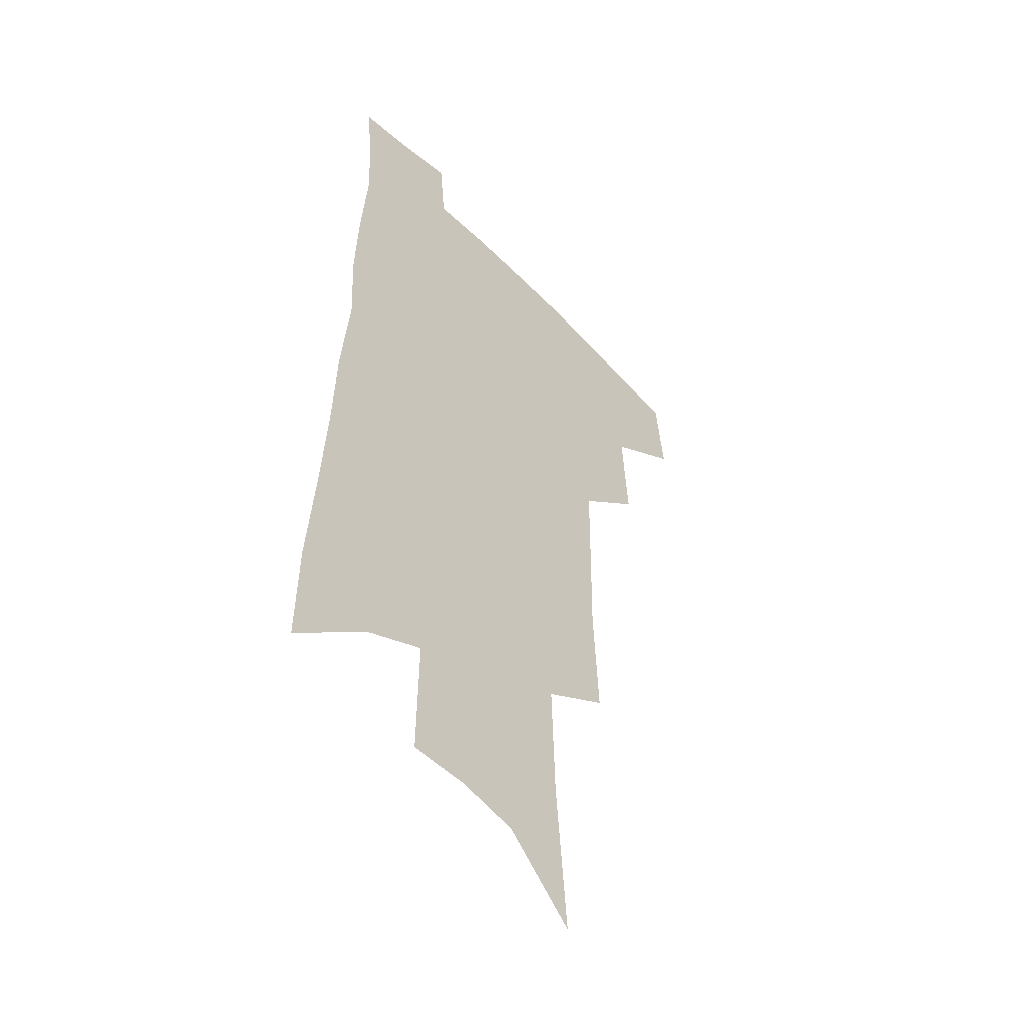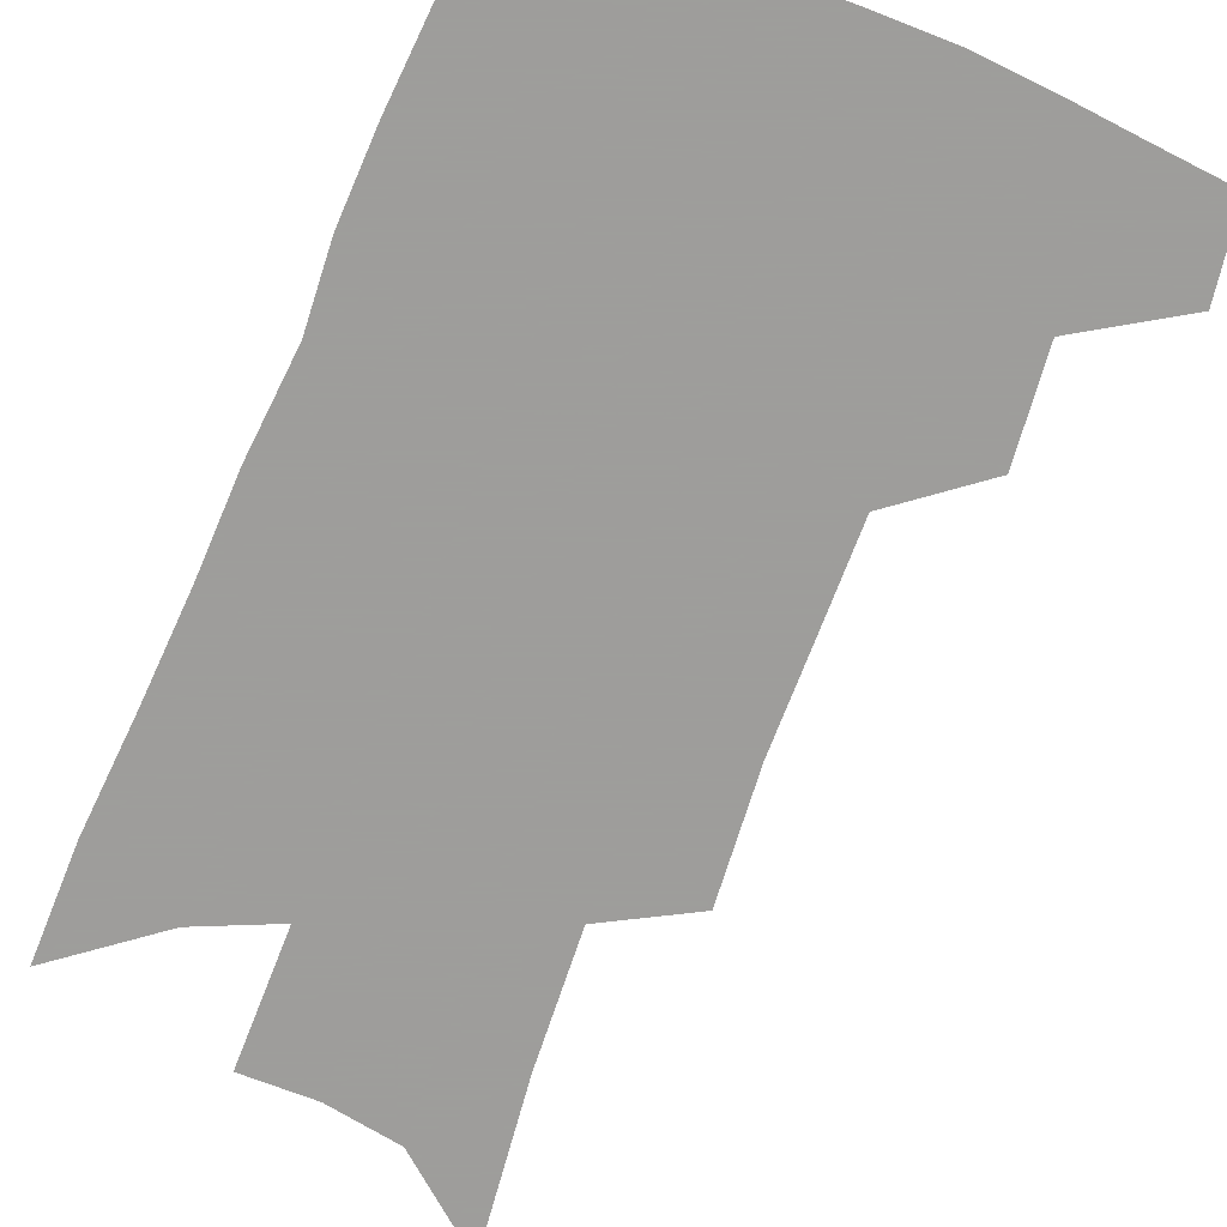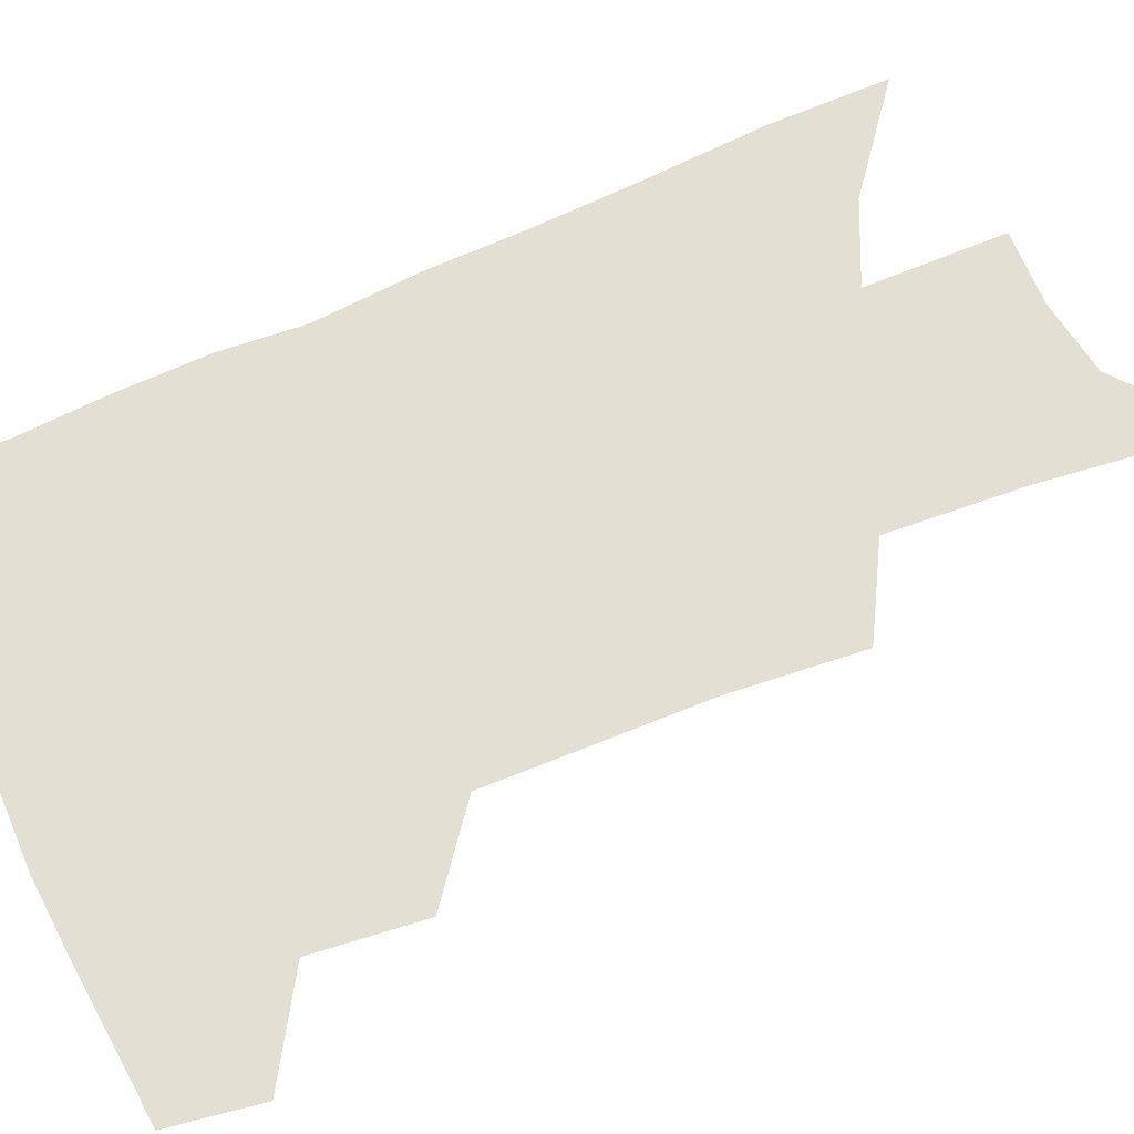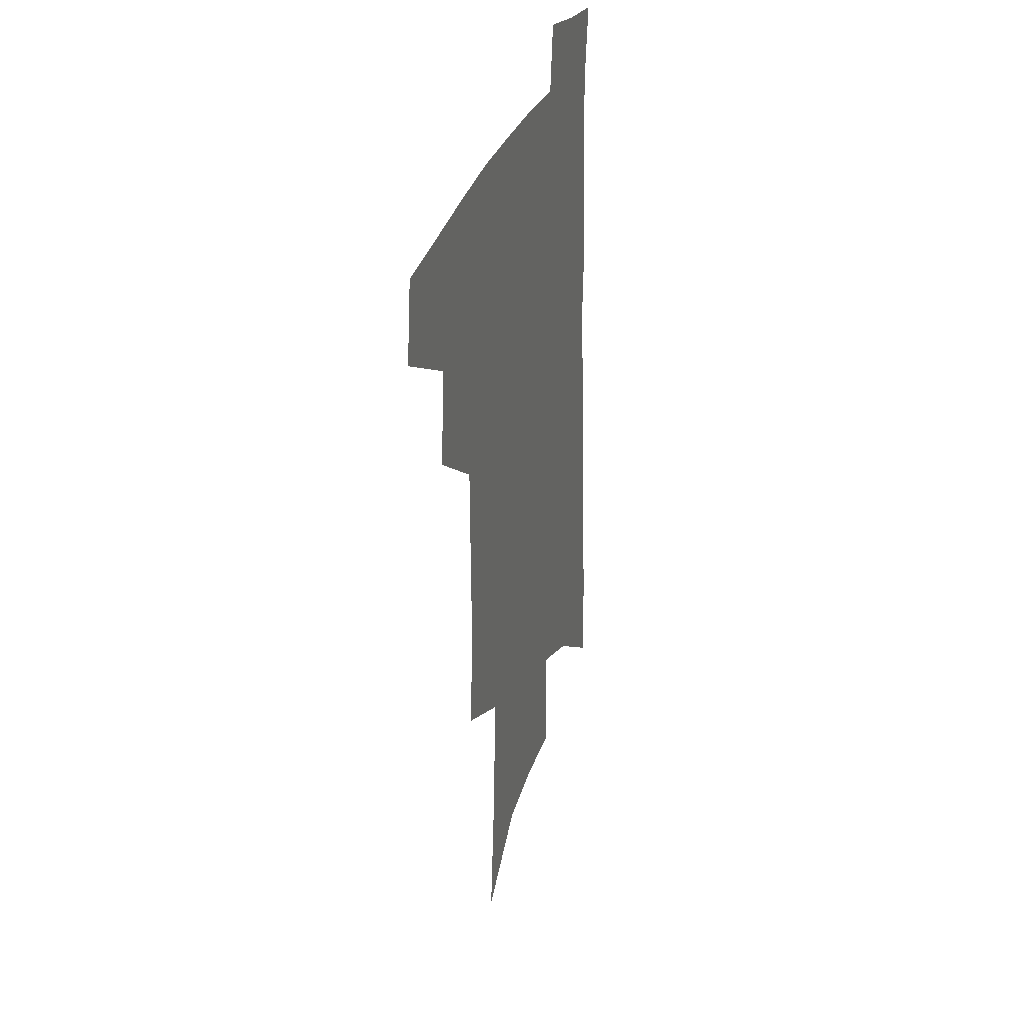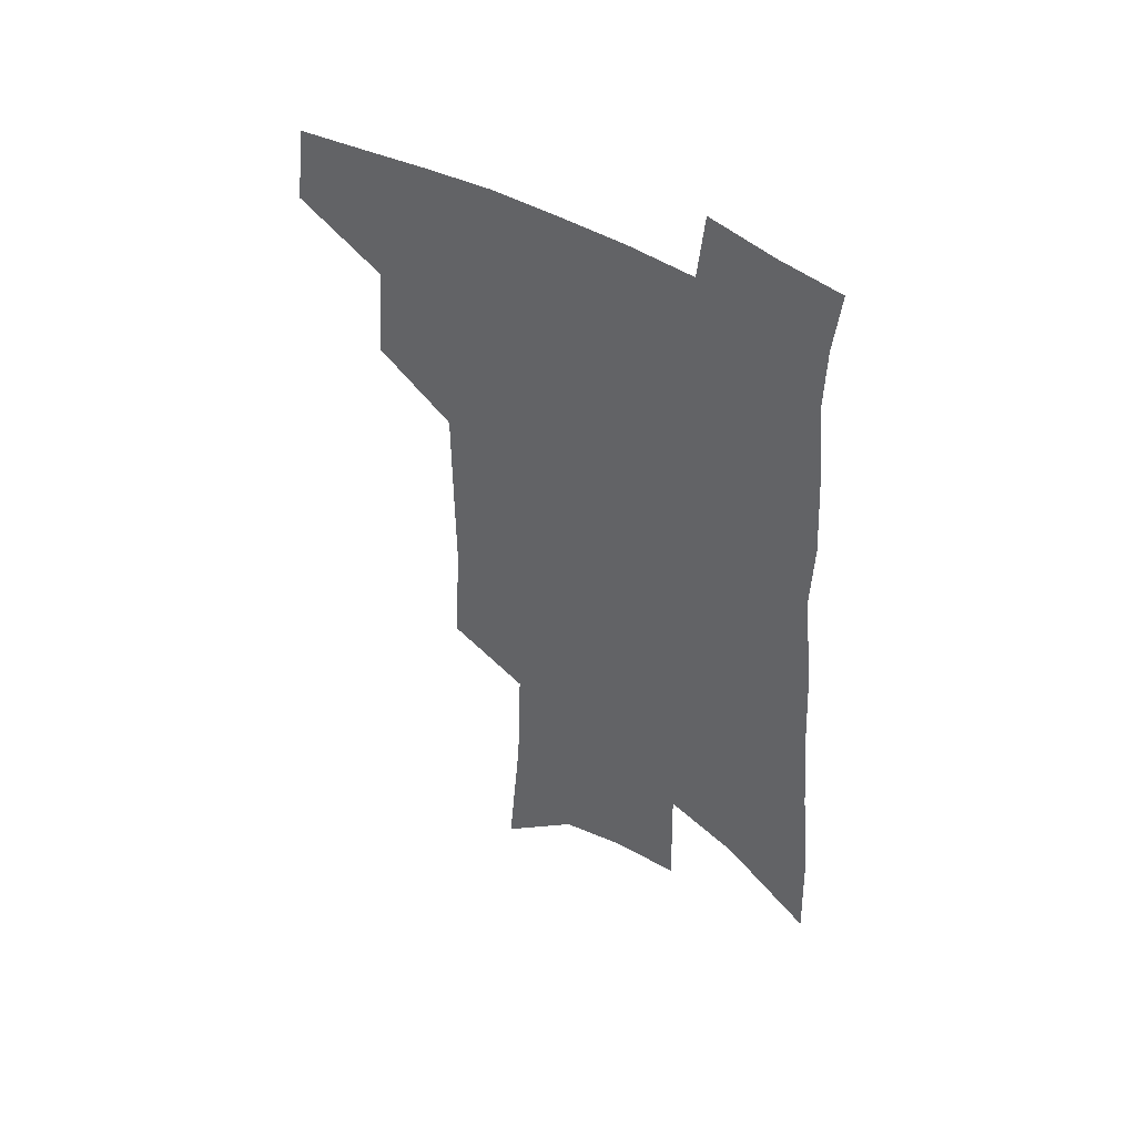
<metadata>
{"format":"obj","ext":"obj","renderer":"f3d","projection":"perspective","resolution":1024,"background":"white","views":[{"elev":-46.6,"azim":131.3,"up":"+Y"},{"elev":-70.7,"azim":159.8,"up":"+Z"},{"elev":67.0,"azim":-111.6,"up":"+Z"},{"elev":32.6,"azim":-71.7,"up":"+Y"},{"elev":48.4,"azim":33.0,"up":"+Y"}]}
</metadata>
<code>
v 497.9 440.4 0
v 501.7 470.5 0
v 528 384.8 0
v 530.8 421.3 0
v 529.8 448.4 0
v 527.2 473.6 0
v 555 248.6 0
v 557.4 292.3 0
v 557 328.3 0
v 556.7 363.9 0
v 555.2 393.9 0
v 556.9 426.3 0
v 555.6 451.7 0
v 552.4 476.8 0
v 578.1 129.1 0
v 583.1 187.9 0
v 584.6 233.5 0
v 584.4 273.5 0
v 584.3 310.6 0
v 583.1 342.9 0
v 582.4 374.4 0
v 582.4 404.2 0
v 581.8 429.9 0
v 581.3 454.2 0
v 577.9 479.4 0
v 607.8 155.5 0
v 609.4 206.2 0
v 608.6 244.3 0
v 608.2 284.3 0
v 607.1 316.9 0
v 606.1 348.5 0
v 605.5 378.3 0
v 605.5 407 0
v 605.1 431.2 0
v 605 455.6 0
v 604 480 0
v 632.7 160.6 0
v 632.9 211.8 0
v 631.7 250.3 0
v 630.6 284.5 0
v 629.4 319.7 0
v 628.6 351.1 0
v 628 380.5 0
v 627.9 407.7 0
v 628.2 431.9 0
v 628.8 456.1 0
v 628.9 480.1 0
v 657.5 161.1 0
v 656.6 207.2 0
v 655 247.7 0
v 653.1 284.6 0
v 652.1 316.7 0
v 651.1 348.6 0
v 650.5 378 0
v 650.3 405.6 0
v 651 430.8 0
v 652 455.4 0
v 653.8 478.7 0
v 656.5 504.1 0
v 683.5 196.3 0
v 680.7 237.4 0
v 678.1 275.3 0
v 675.4 311.1 0
v 676 340.1 0
v 674.2 371.8 0
v 674 400 0
v 674.1 427.1 0
v 674.7 453.1 0
v 676.9 476.1 0
v 680.9 498.8 0
v 716.9 171.9 0
v 715.8 210.6 0
v 712 251 0
v 709.1 288 0
v 707.5 321.3 0
v 703.6 356.8 0
v 704.8 384.8 0
v 703.2 415 0
v 700.3 446.3 0
v 701.1 471.8 0
v 703.9 495.5 0
f 4 5 1
f 1 5 2
f 5 6 2
f 10 11 3
f 3 11 4
f 11 12 4
f 4 12 5
f 12 13 5
f 5 13 6
f 13 14 6
f 17 18 7
f 7 18 8
f 18 19 8
f 8 19 9
f 19 20 9
f 9 20 10
f 20 21 10
f 10 21 11
f 21 22 11
f 11 22 12
f 22 23 12
f 12 23 13
f 23 24 13
f 13 24 14
f 24 25 14
f 15 26 16
f 26 27 16
f 16 27 17
f 27 28 17
f 17 28 18
f 28 29 18
f 18 29 19
f 29 30 19
f 19 30 20
f 30 31 20
f 20 31 21
f 31 32 21
f 21 32 22
f 32 33 22
f 22 33 23
f 33 34 23
f 23 34 24
f 34 35 24
f 24 35 25
f 35 36 25
f 26 37 27
f 37 38 27
f 27 38 28
f 38 39 28
f 28 39 29
f 39 40 29
f 29 40 30
f 40 41 30
f 30 41 31
f 41 42 31
f 31 42 32
f 42 43 32
f 32 43 33
f 43 44 33
f 33 44 34
f 44 45 34
f 34 45 35
f 45 46 35
f 35 46 36
f 46 47 36
f 37 48 38
f 48 49 38
f 38 49 39
f 49 50 39
f 39 50 40
f 50 51 40
f 40 51 41
f 51 52 41
f 41 52 42
f 52 53 42
f 42 53 43
f 53 54 43
f 43 54 44
f 54 55 44
f 44 55 45
f 55 56 45
f 45 56 46
f 56 57 46
f 46 57 47
f 57 58 47
f 49 60 50
f 60 61 50
f 50 61 51
f 61 62 51
f 51 62 52
f 62 63 52
f 52 63 53
f 63 64 53
f 53 64 54
f 64 65 54
f 54 65 55
f 65 66 55
f 55 66 56
f 66 67 56
f 56 67 57
f 67 68 57
f 57 68 58
f 68 69 58
f 58 69 59
f 69 70 59
f 60 71 61
f 71 72 61
f 61 72 62
f 72 73 62
f 62 73 63
f 73 74 63
f 63 74 64
f 74 75 64
f 64 75 65
f 75 76 65
f 65 76 66
f 76 77 66
f 66 77 67
f 77 78 67
f 67 78 68
f 78 79 68
f 68 79 69
f 79 80 69
f 69 80 70
f 80 81 70

</code>
